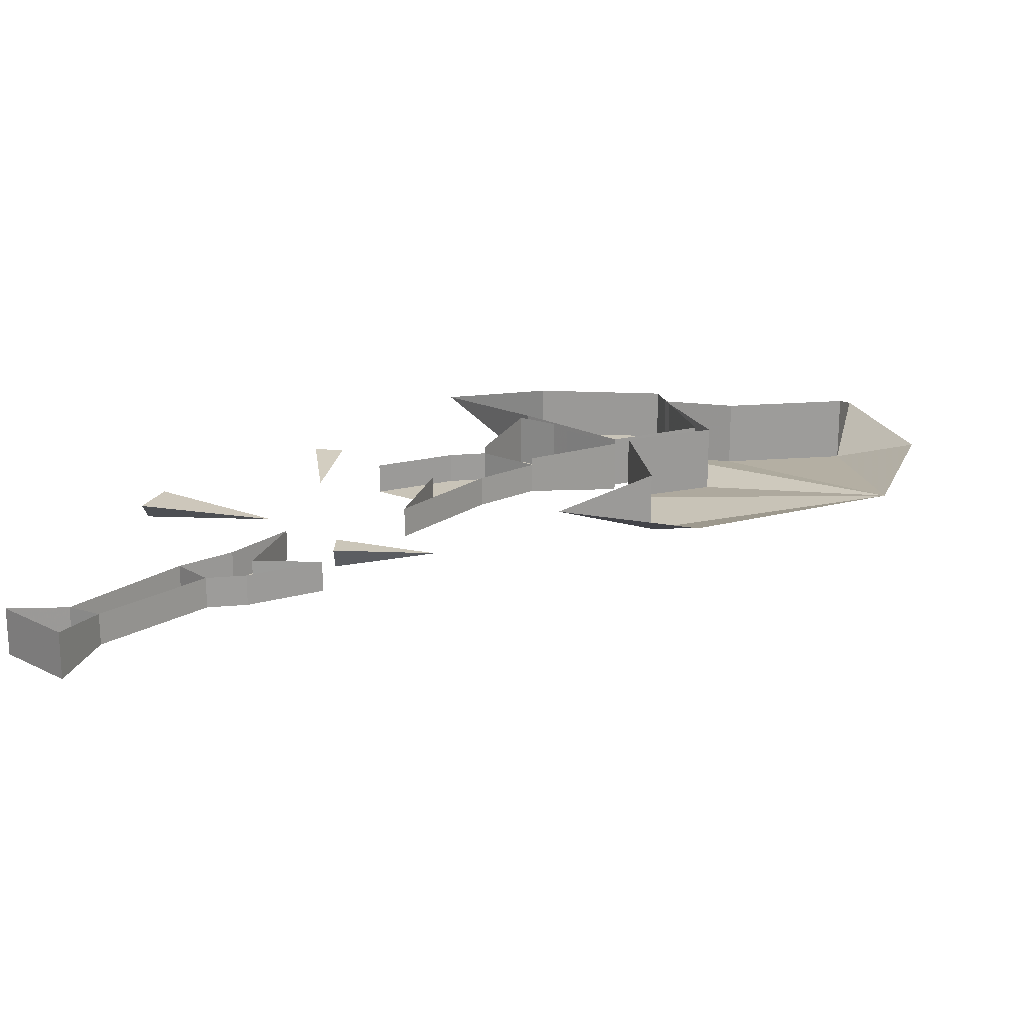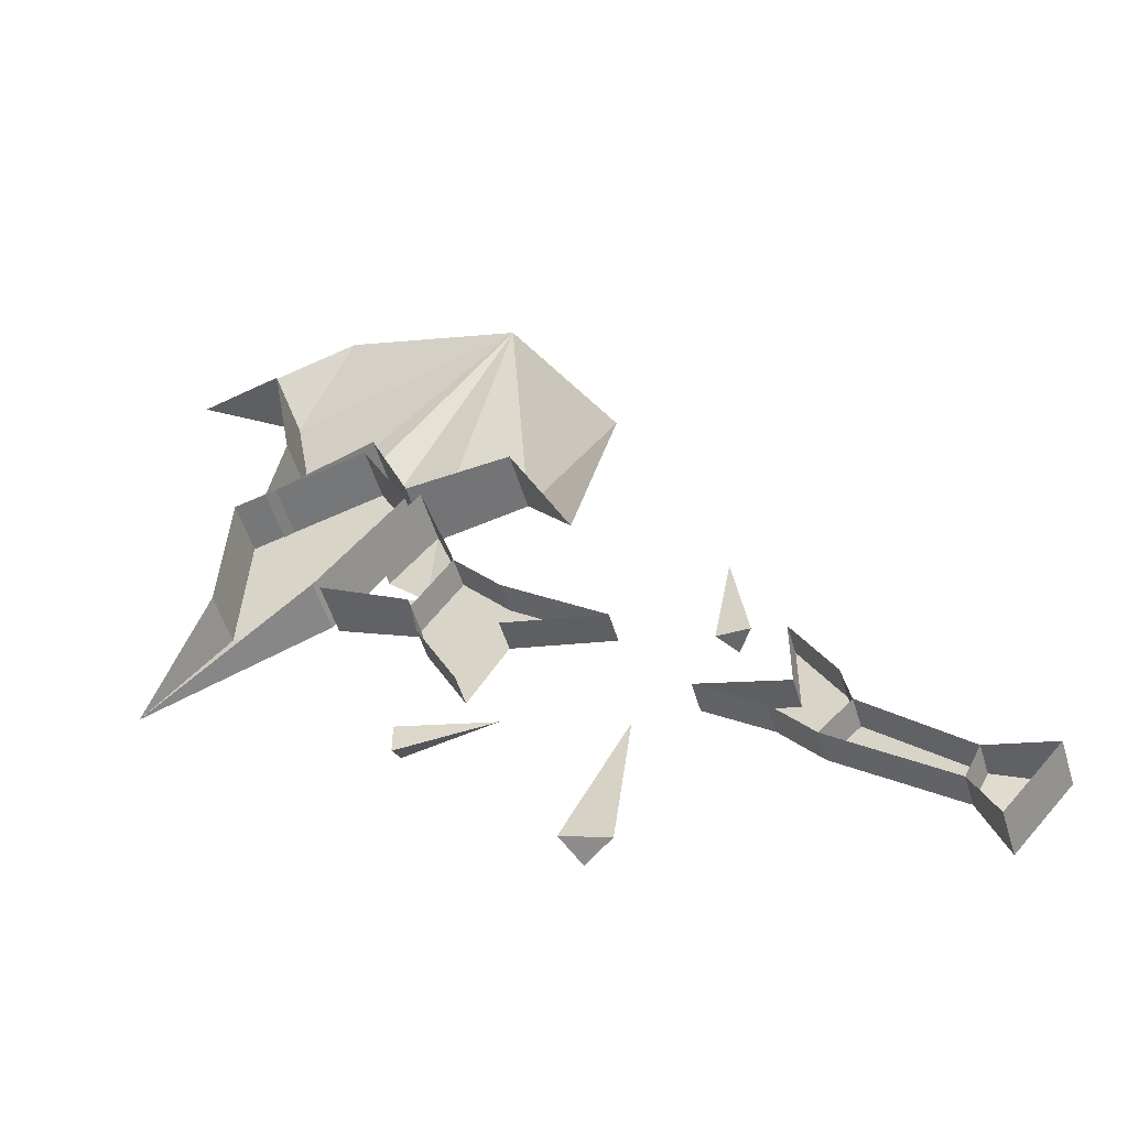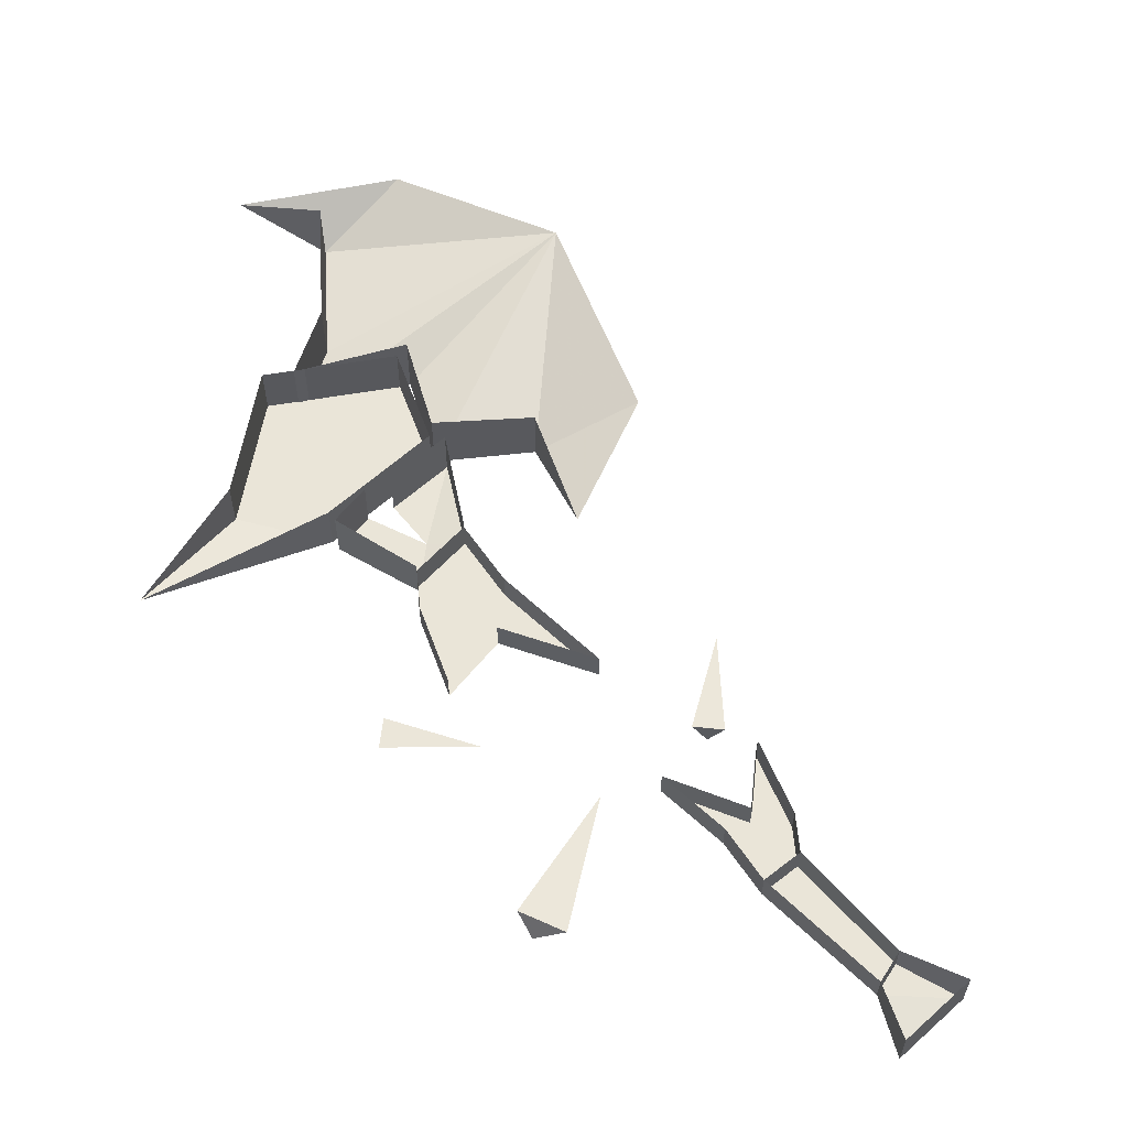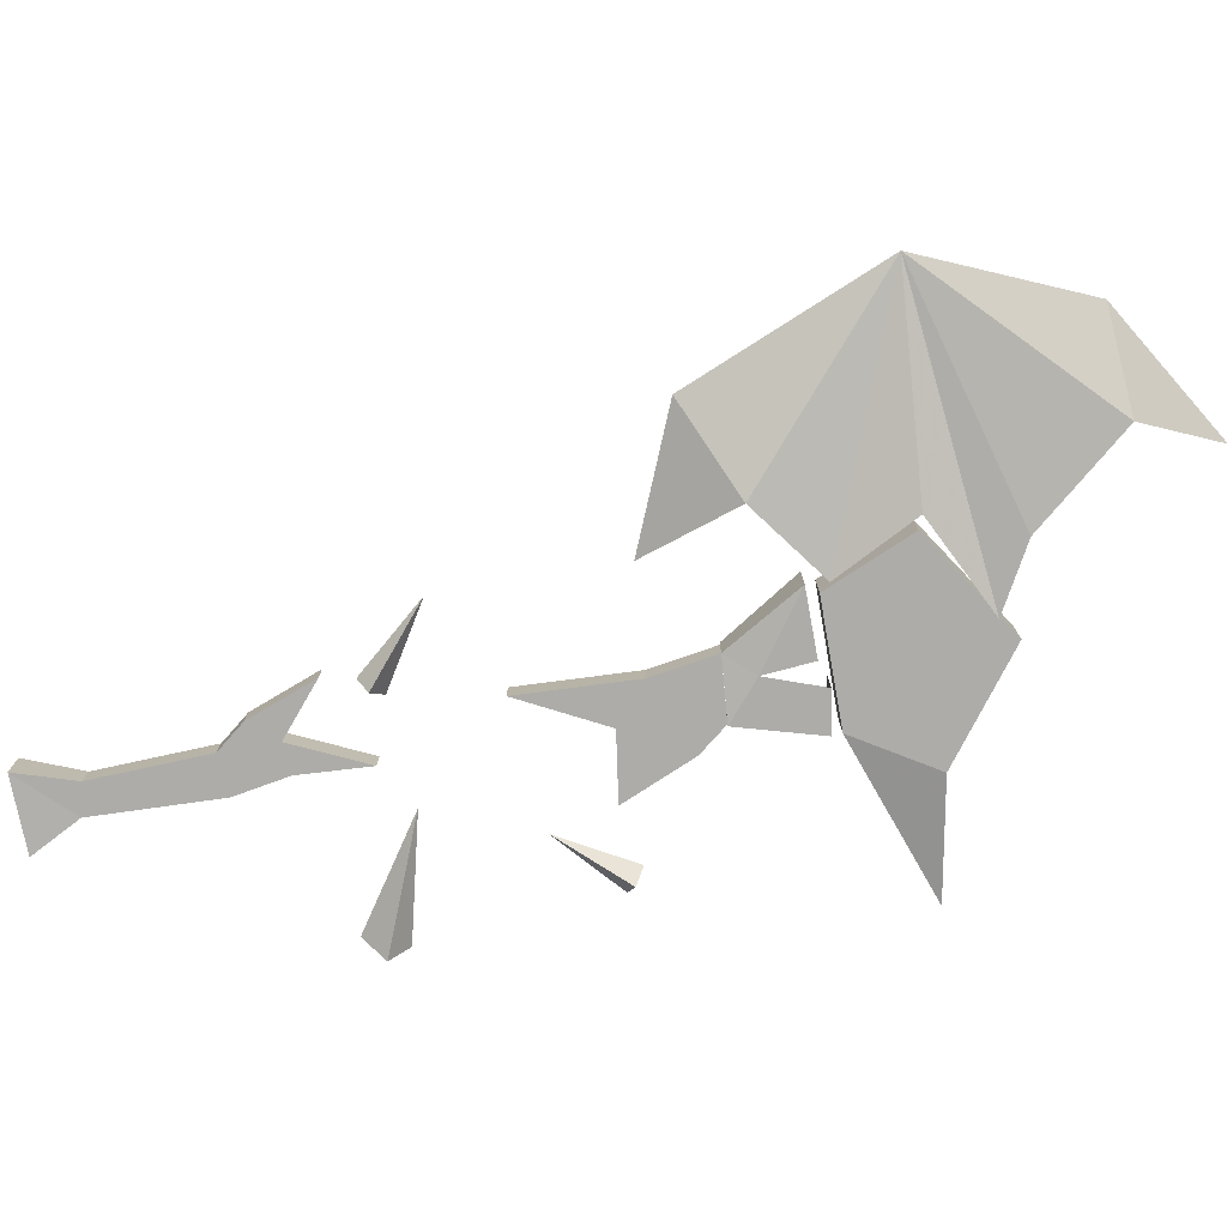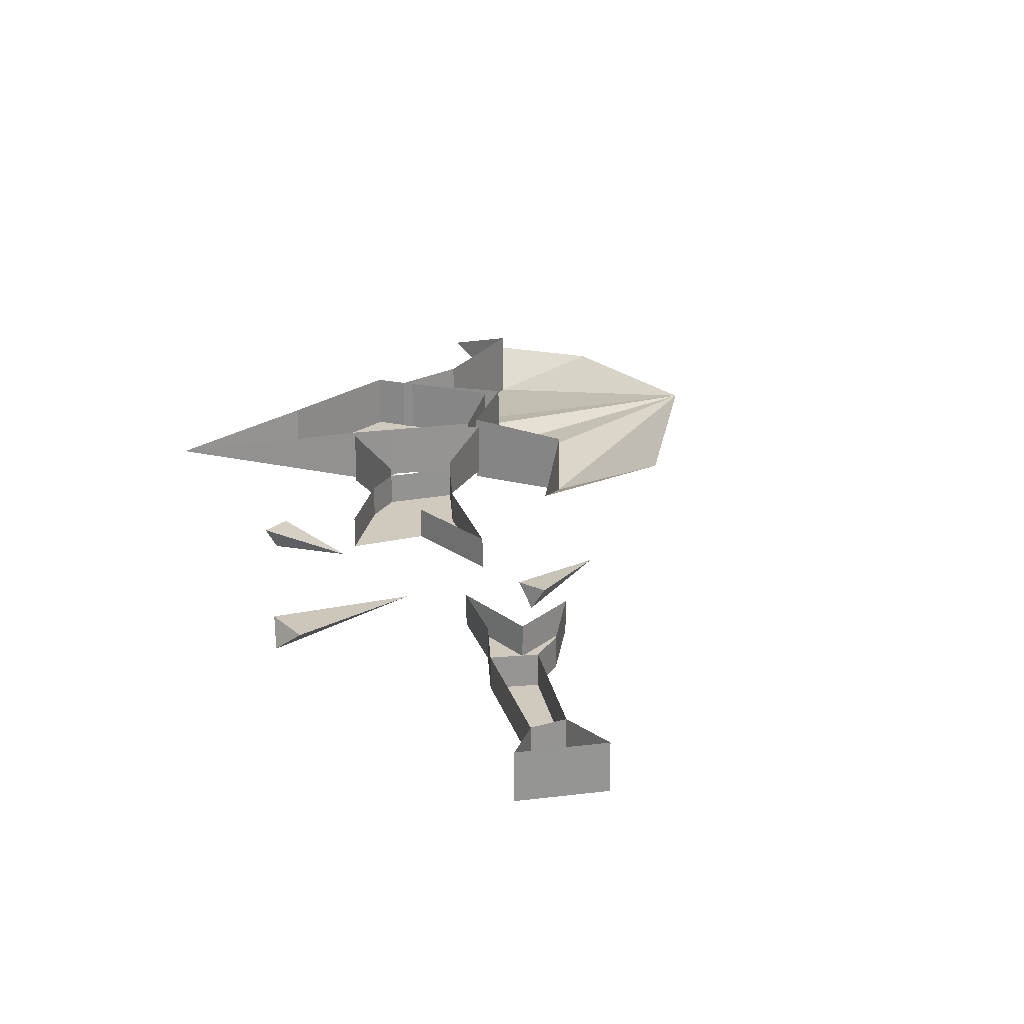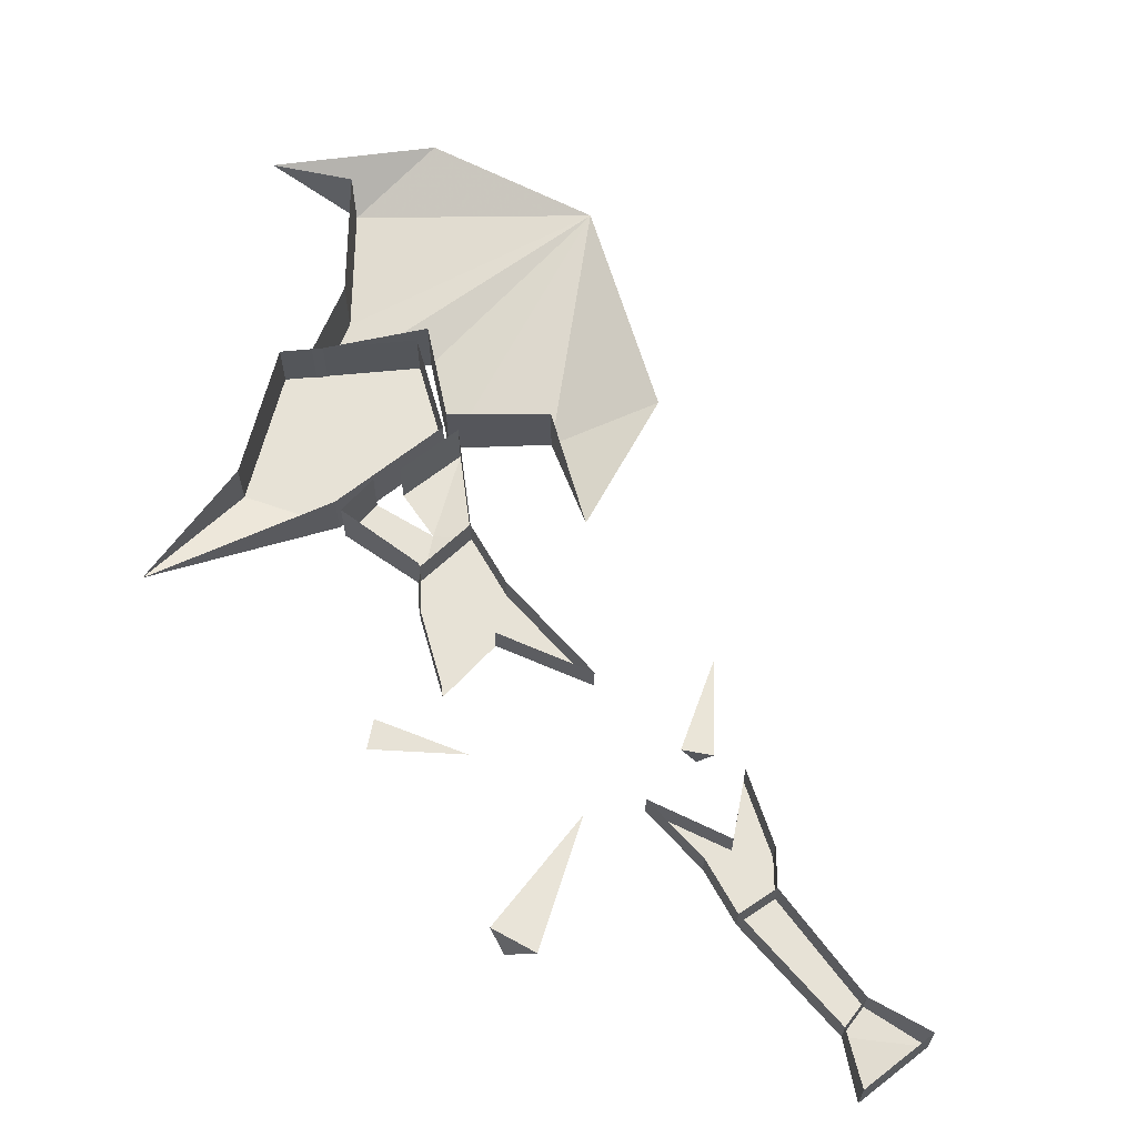
<metadata>
{"format":"obj","ext":"obj","renderer":"f3d","projection":"perspective","resolution":1024,"background":"white","views":[{"elev":20.2,"azim":-88.2,"up":"+Y"},{"elev":-52.1,"azim":-163.5,"up":"+Z"},{"elev":58.8,"azim":-173.6,"up":"+Y"},{"elev":-76.7,"azim":-30.1,"up":"+Y"},{"elev":22.9,"azim":-143.1,"up":"+Y"},{"elev":63.6,"azim":-169.2,"up":"+Y"}]}
</metadata>
<code>
o item/dharoks_greataxe/0
v -30 -1 -41
v -30 -5 -41
v -44 -5 -52
v -44 -1 -52
v -46 -5 -48
v -46 -1 -48
v -34 -5 -37
v -34 -1 -37
v -33 -5 -32
v -33 -1 -32
v -28 -5 -23
v -28 -1 -23
v -28 -5 -32
v -28 -1 -32
v -17 -5 -29
v -17 -1 -29
v -25 -5 -35
v -25 -1 -35
v -54 -6 -51
v -47 -6 -59
v -47 0 -59
v -54 0 -51
v 27 -6 1
v 27 1 1
v 24 1 6
v 24 -6 6
v 16 -6 3
v 16 -6 -4
v 16 0 -4
v 21 1 8
v 16 0 3
v 15 -6 15
v 15 1 15
v 11 0 3
v 11 -5 3
v 21 -6 8
v 41 -6 4
v 40 -6 22
v 23 -6 27
v 17 -6 15
v 28 -6 2
v 50 -3 -11
v 41 1 4
v 40 1 22
v 23 1 27
v 17 1 15
v 28 1 2
v 28 -3 60
v 5 -3 53
v 37 -8 50
v 49 -3 53
v 37 1 50
v 34 1 33
v 34 -8 33
v 36 1 23
v 36 -8 23
v 22 1 29
v 22 -8 29
v 17 1 17
v 17 -8 17
v 4 0 20
v 4 -8 20
v -3 -3 7
v -9 -3 26
v -8 -5 -14
v -8 -1 -14
v 5 -1 -11
v 5 -5 -11
v 5 -5 -4
v 5 -1 -4
v 11 -1 3
v 16 -5 -4
v 16 -1 -4
v 15 -5 -9
v 15 -1 -9
v 10 -5 -19
v 10 -1 -19
v -22 -2 -9
v -22 -4 -22
v -24 -1 -22
v -20 -1 -22
v 5 -2 -27
v 17 -4 -27
v 17 -1 -29
v 17 -1 -25
v -10 -2 -32
v -4 -4 -50
v -8 -1 -50
v -2 -1 -48
f 1 2 3
f 1 3 4
f 4 3 5
f 4 5 6
f 6 5 7
f 6 7 8
f 8 7 9
f 8 9 10
f 10 9 11
f 10 11 12
f 12 11 13
f 12 13 14
f 14 13 15
f 14 15 16
f 16 15 17
f 16 17 18
f 18 17 2
f 18 2 1
f 1 2 7
f 1 7 8
f 2 7 5
f 2 5 3
f 3 5 19
f 3 19 20
f 3 20 4
f 4 20 21
f 21 20 19
f 21 19 22
f 22 19 5
f 22 5 6
f 23 24 25
f 23 25 26
f 23 26 27
f 23 27 28
f 23 28 24
f 24 28 29
f 30 31 31
f 32 33 34
f 32 34 35
f 32 35 27
f 32 27 36
f 32 36 33
f 33 36 30
f 27 27 36
f 28 27 35
f 37 38 39
f 37 39 40
f 37 40 41
f 37 41 42
f 37 42 43
f 37 43 38
f 38 43 44
f 38 44 39
f 39 44 45
f 39 45 40
f 40 45 46
f 40 46 41
f 41 46 47
f 41 47 42
f 48 49 50
f 48 50 51
f 51 50 52
f 52 50 53
f 53 50 54
f 53 54 55
f 55 54 56
f 55 56 57
f 57 56 58
f 57 58 59
f 59 58 60
f 59 60 61
f 61 60 62
f 61 62 63
f 63 62 64
f 64 62 49
f 49 62 60
f 49 60 58
f 49 58 56
f 49 56 54
f 49 54 50
f 17 9 7
f 17 7 2
f 17 13 9
f 9 13 11
f 17 15 13
f 65 66 67
f 65 67 68
f 65 68 69
f 65 69 66
f 66 69 70
f 70 69 35
f 70 35 71
f 71 35 72
f 71 72 73
f 73 72 74
f 73 74 75
f 75 74 76
f 75 76 77
f 69 74 72
f 69 72 35
f 69 68 74
f 74 68 76
f 78 79 80
f 78 80 81
f 78 81 79
f 79 81 80
f 82 83 84
f 82 84 85
f 82 85 83
f 83 85 84
f 86 87 88
f 86 88 89
f 86 89 87
f 87 89 88

</code>
